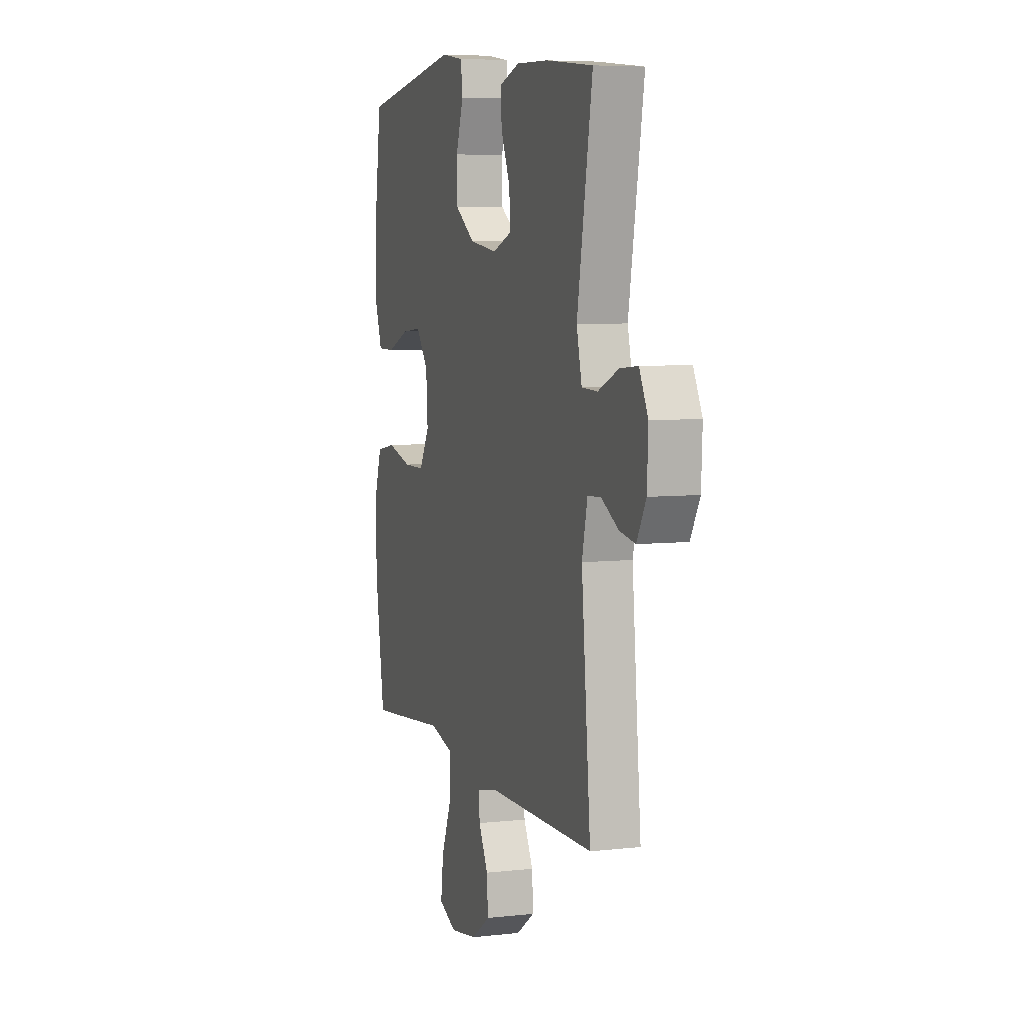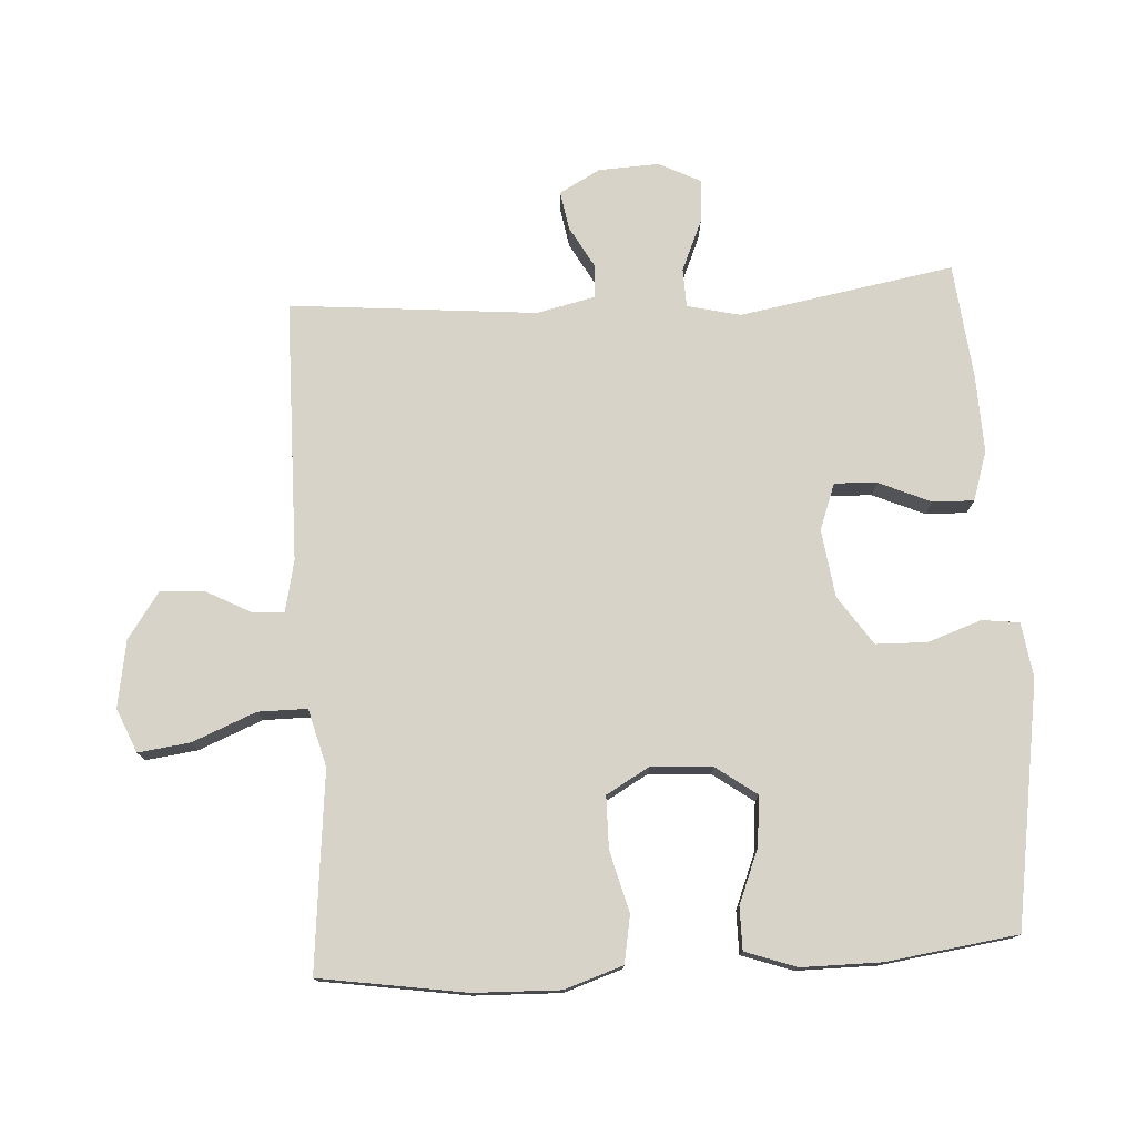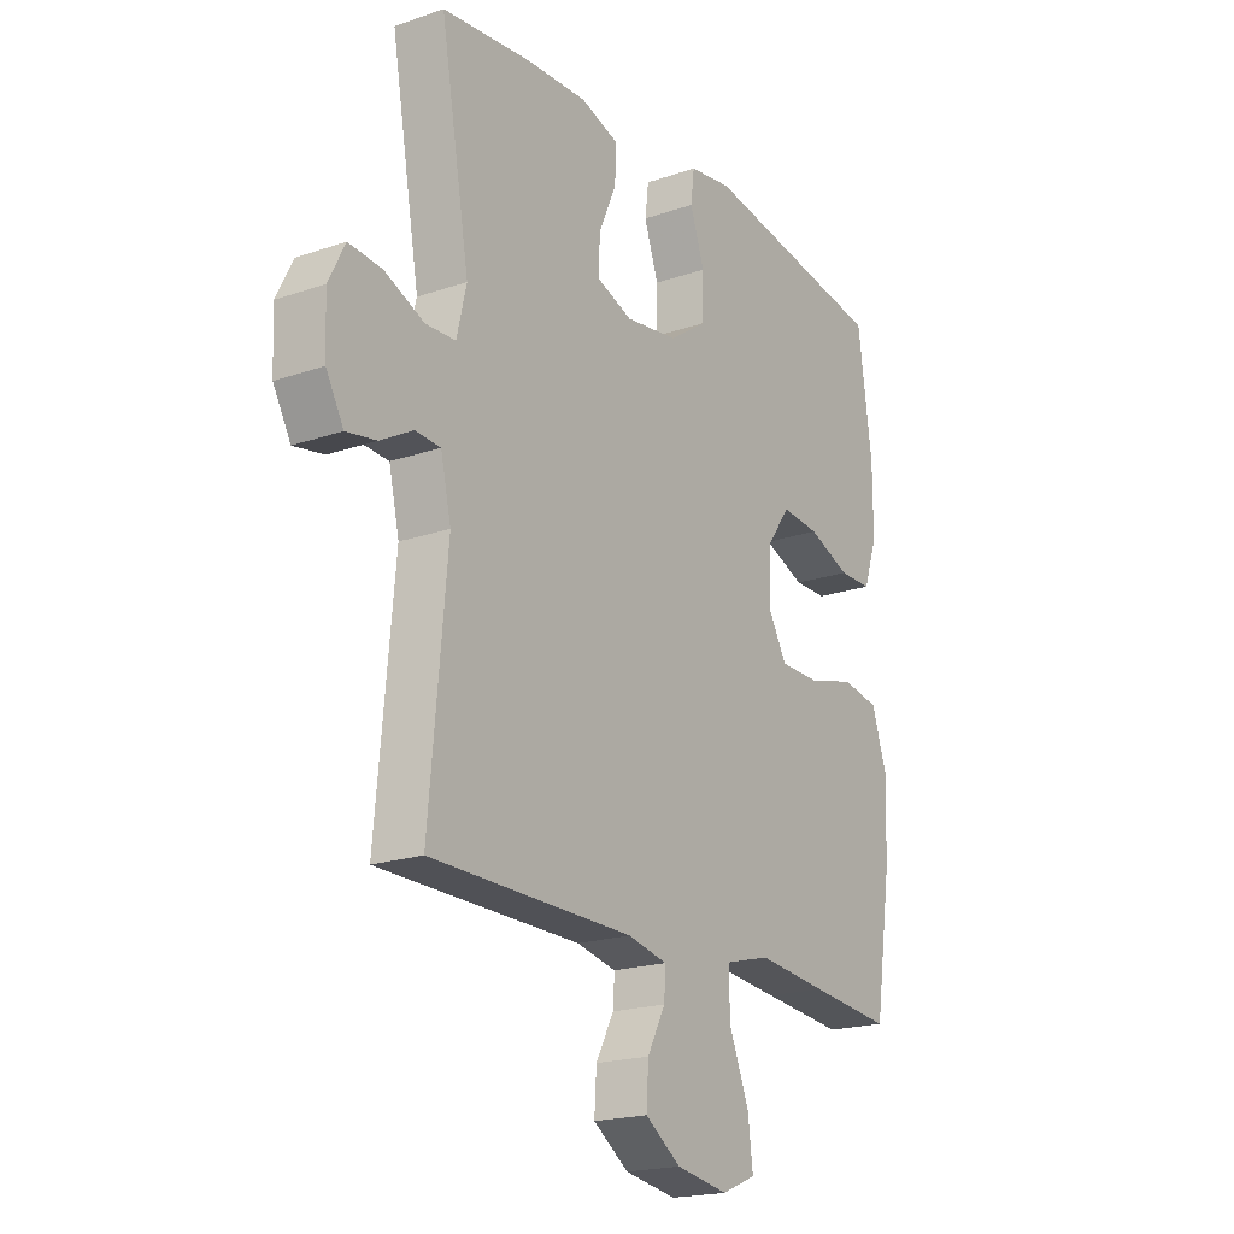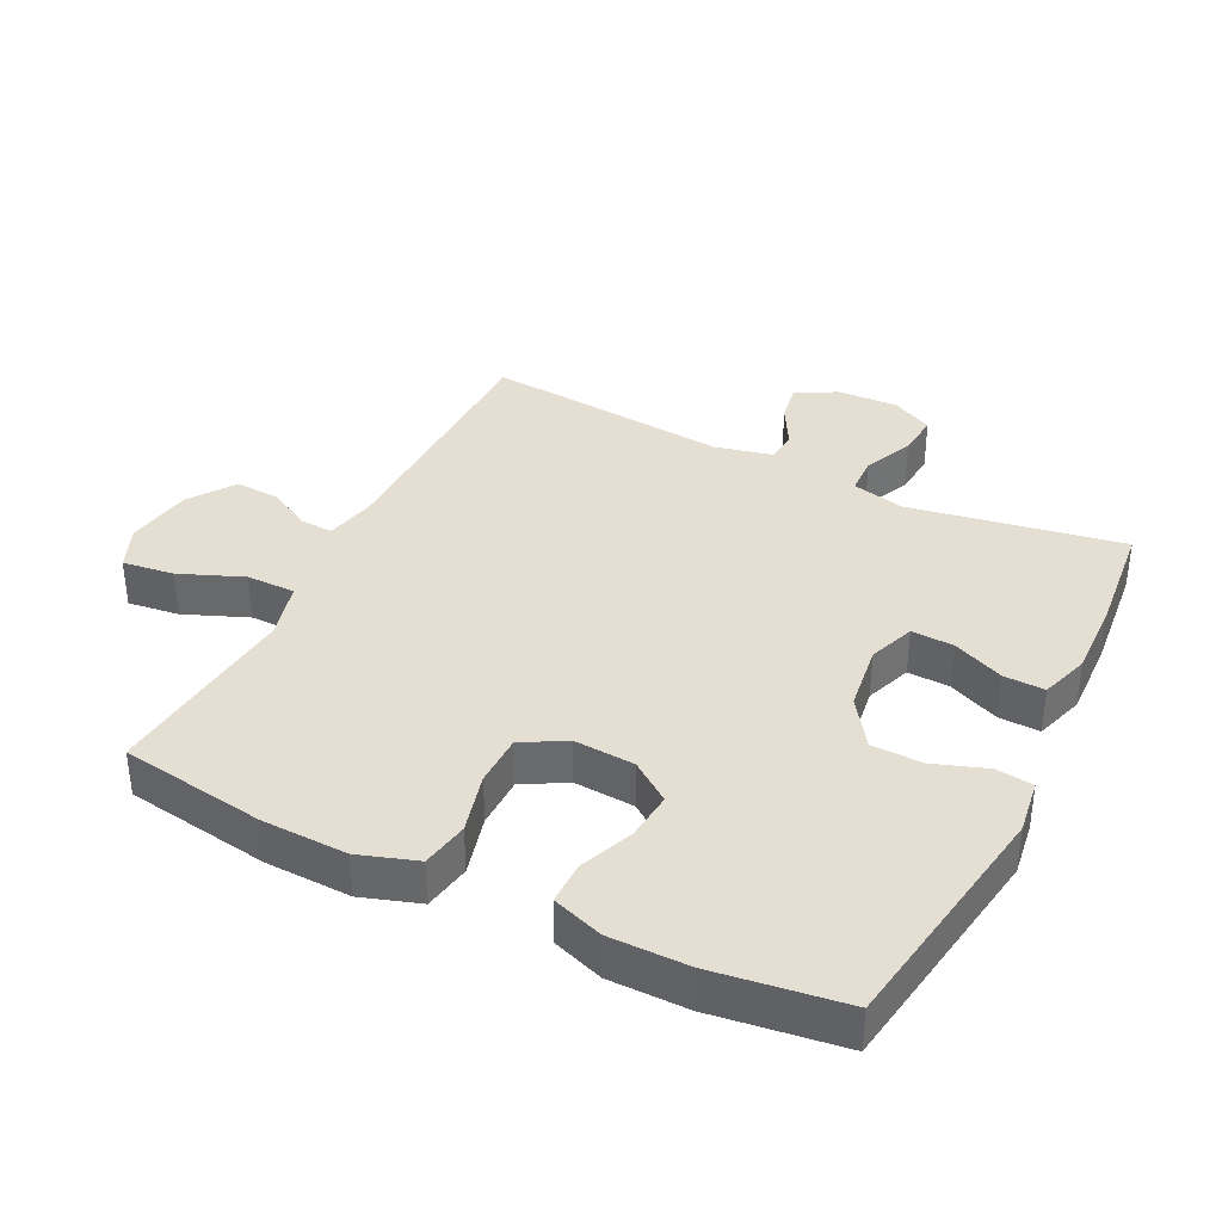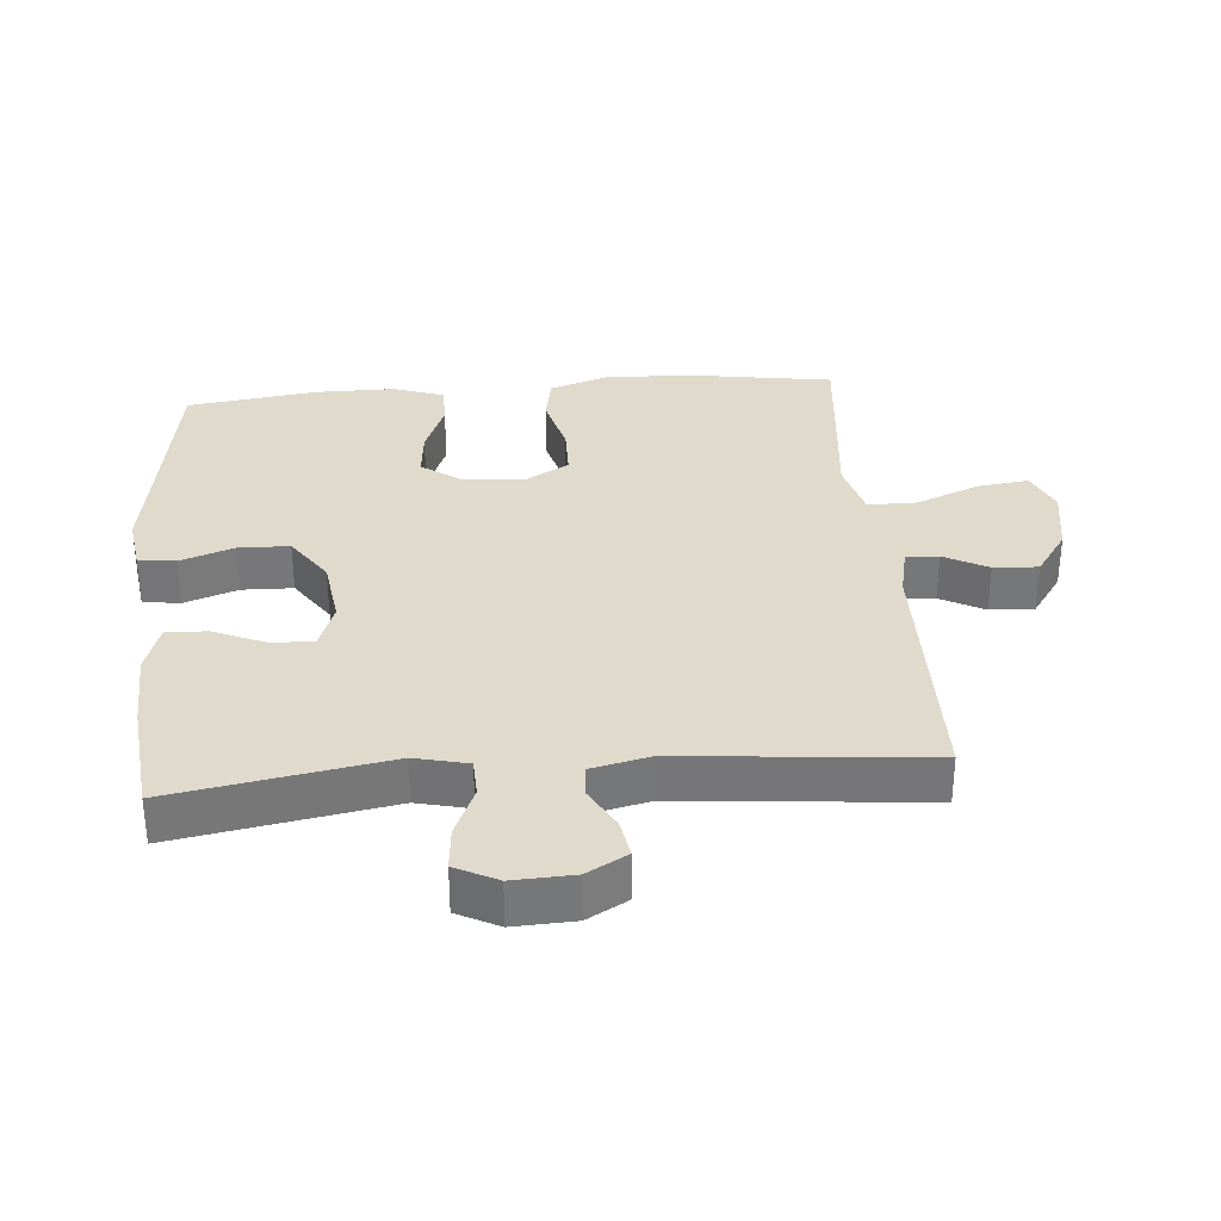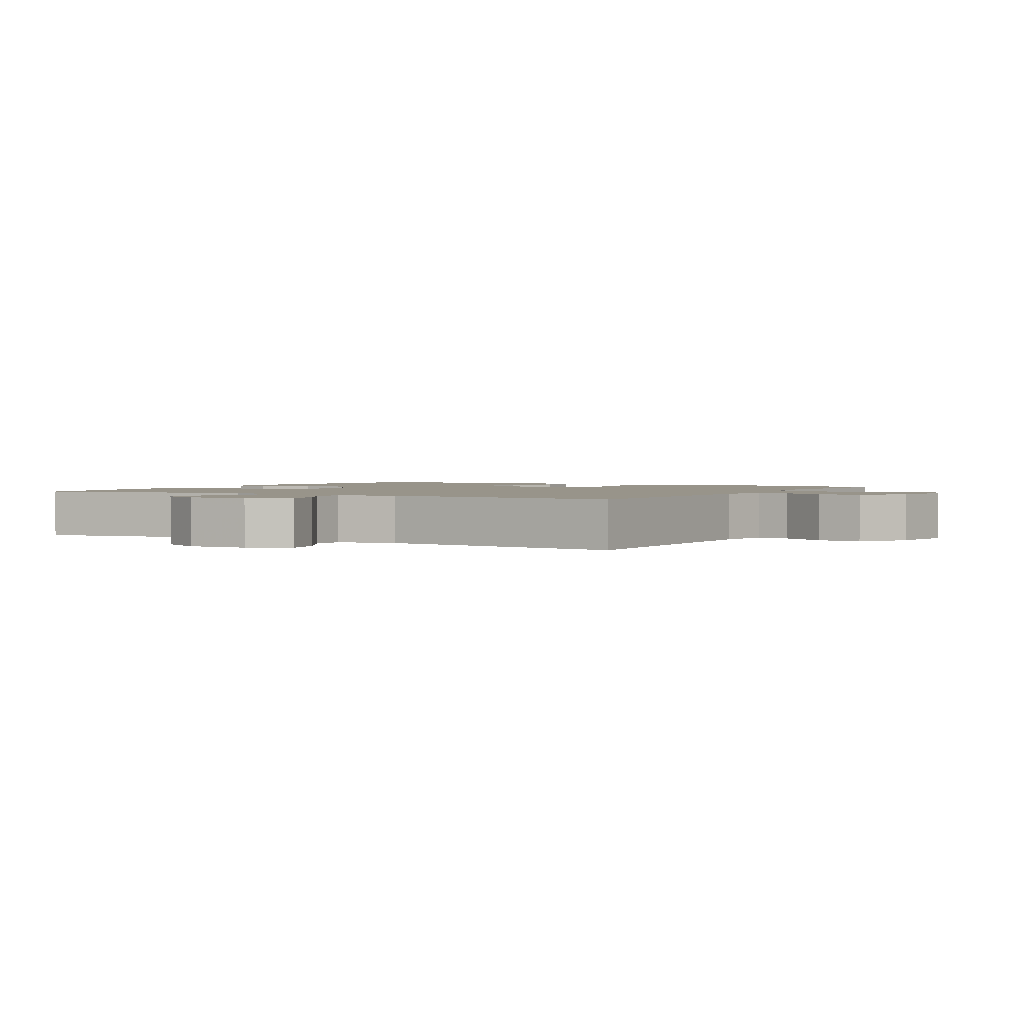
<metadata>
{"format":"obj","ext":"obj","renderer":"f3d","projection":"perspective","resolution":1024,"background":"white","views":[{"elev":6.4,"azim":71.5,"up":"+Z"},{"elev":76.5,"azim":-93.5,"up":"+Y"},{"elev":-19.7,"azim":122.7,"up":"+Z"},{"elev":36.9,"azim":-63.6,"up":"+Y"},{"elev":33.1,"azim":85.2,"up":"+Y"},{"elev":1.8,"azim":119.8,"up":"+Y"}]}
</metadata>
<code>
v -0.5 0.07 0.5
v -0.135 0.07 0.558
v -0.052 0.07 0.546
v -0.045 0.07 0.49
v -0.073 0.07 0.409
v -0.071 0.07 0.332
v 0.002 0.07 0.282
v 0.104 0.07 0.268
v 0.174 0.07 0.294
v 0.171 0.07 0.358
v 0.137 0.07 0.436
v 0.135 0.07 0.498
v 0.209 0.07 0.522
v 0.327 0.07 0.518
v 0.5 0.07 0.5
v 0.444 0.07 0.177
v 0.463 0.07 0.097
v 0.521 0.07 0.095
v 0.597 0.07 0.128
v 0.662 0.07 0.134
v 0.694 0.07 0.071
v 0.69 0.07 -0.021
v 0.656 0.07 -0.082
v 0.598 0.07 -0.072
v 0.535 0.07 -0.037
v 0.486 0.07 -0.04
v 0.466 0.07 -0.128
v 0.5 0.07 -0.5
v 0.106 0.07 -0.505
v 0.029 0.07 -0.522
v 0.032 0.07 -0.571
v 0.067 0.07 -0.637
v 0.071 0.07 -0.704
v 0.002 0.07 -0.752
v -0.099 0.07 -0.769
v -0.165 0.07 -0.741
v -0.155 0.07 -0.663
v -0.116 0.07 -0.567
v -0.116 0.07 -0.493
v -0.203 0.07 -0.47
v -0.339 0.07 -0.484
v -0.5 0.07 -0.5
v -0.534 0.07 -0.28
v -0.538 0.07 -0.15
v -0.509 0.07 -0.062
v -0.437 0.07 -0.049
v -0.345 0.07 -0.073
v -0.267 0.07 -0.072
v -0.23 0.07 -0.007
v -0.236 0.07 0.085
v -0.28 0.07 0.146
v -0.354 0.07 0.139
v -0.436 0.07 0.106
v -0.5 0.07 0.106
v -0.527 0.07 0.183
v -0.527 0.07 0.303
v -0.5 0 0.5
v -0.135 0 0.558
v -0.052 0 0.546
v -0.045 0 0.49
v -0.073 0 0.409
v -0.071 0 0.332
v 0.002 0 0.282
v 0.104 0 0.268
v 0.174 0 0.294
v 0.171 0 0.358
v 0.137 0 0.436
v 0.135 0 0.498
v 0.209 0 0.522
v 0.327 0 0.518
v 0.5 0 0.5
v 0.444 0 0.177
v 0.463 0 0.097
v 0.521 0 0.095
v 0.597 0 0.128
v 0.662 0 0.134
v 0.694 0 0.071
v 0.69 0 -0.021
v 0.656 0 -0.082
v 0.598 0 -0.072
v 0.535 0 -0.037
v 0.486 0 -0.04
v 0.466 0 -0.128
v 0.5 0 -0.5
v 0.106 0 -0.505
v 0.029 0 -0.522
v 0.032 0 -0.571
v 0.067 0 -0.637
v 0.071 0 -0.704
v 0.002 0 -0.752
v -0.099 0 -0.769
v -0.165 0 -0.741
v -0.155 0 -0.663
v -0.116 0 -0.567
v -0.116 0 -0.493
v -0.203 0 -0.47
v -0.339 0 -0.484
v -0.5 0 -0.5
v -0.534 0 -0.28
v -0.538 0 -0.15
v -0.509 0 -0.062
v -0.437 0 -0.049
v -0.345 0 -0.073
v -0.267 0 -0.072
v -0.23 0 -0.007
v -0.236 0 0.085
v -0.28 0 0.146
v -0.354 0 0.139
v -0.436 0 0.106
v -0.5 0 0.106
v -0.527 0 0.183
v -0.527 0 0.303
f 52 53 54 55
f 51 52 55 56
f 44 45 46 47
f 44 47 48
f 43 44 48
f 40 41 42 43
f 39 40 43 48
f 35 36 37 38
f 35 38 39
f 34 35 39
f 31 32 33 34
f 30 31 34 39
f 29 30 39 48
f 27 28 29 48
f 22 23 24 25
f 22 25 26
f 21 22 26
f 18 19 20 21
f 17 18 21 26
f 16 17 26 27
f 14 15 16
f 10 11 12 13
f 9 10 13 14
f 2 3 4 5
f 2 5 6
f 51 56 1 2
f 50 51 2 6
f 49 50 6 7
f 48 49 7 8
f 27 48 8 9
f 9 14 16 27
f 111 110 109 108
f 112 111 108 107
f 103 102 101 100
f 104 103 100
f 104 100 99
f 99 98 97 96
f 104 99 96 95
f 94 93 92 91
f 95 94 91
f 95 91 90
f 90 89 88 87
f 95 90 87 86
f 104 95 86 85
f 104 85 84 83
f 81 80 79 78
f 82 81 78
f 82 78 77
f 77 76 75 74
f 82 77 74 73
f 83 82 73 72
f 72 71 70
f 69 68 67 66
f 70 69 66 65
f 61 60 59 58
f 62 61 58
f 58 57 112 107
f 62 58 107 106
f 63 62 106 105
f 64 63 105 104
f 65 64 104 83
f 83 72 70 65
f 1 57 58 2
f 2 58 59 3
f 3 59 60 4
f 4 60 61 5
f 5 61 62 6
f 6 62 63 7
f 7 63 64 8
f 8 64 65 9
f 9 65 66 10
f 10 66 67 11
f 11 67 68 12
f 12 68 69 13
f 13 69 70 14
f 14 70 71 15
f 15 71 72 16
f 16 72 73 17
f 17 73 74 18
f 18 74 75 19
f 19 75 76 20
f 20 76 77 21
f 21 77 78 22
f 22 78 79 23
f 23 79 80 24
f 24 80 81 25
f 25 81 82 26
f 26 82 83 27
f 27 83 84 28
f 28 84 85 29
f 29 85 86 30
f 30 86 87 31
f 31 87 88 32
f 32 88 89 33
f 33 89 90 34
f 34 90 91 35
f 35 91 92 36
f 36 92 93 37
f 37 93 94 38
f 38 94 95 39
f 39 95 96 40
f 40 96 97 41
f 41 97 98 42
f 42 98 99 43
f 43 99 100 44
f 44 100 101 45
f 45 101 102 46
f 46 102 103 47
f 47 103 104 48
f 48 104 105 49
f 49 105 106 50
f 50 106 107 51
f 51 107 108 52
f 52 108 109 53
f 53 109 110 54
f 54 110 111 55
f 55 111 112 56
f 56 112 57 1

</code>
